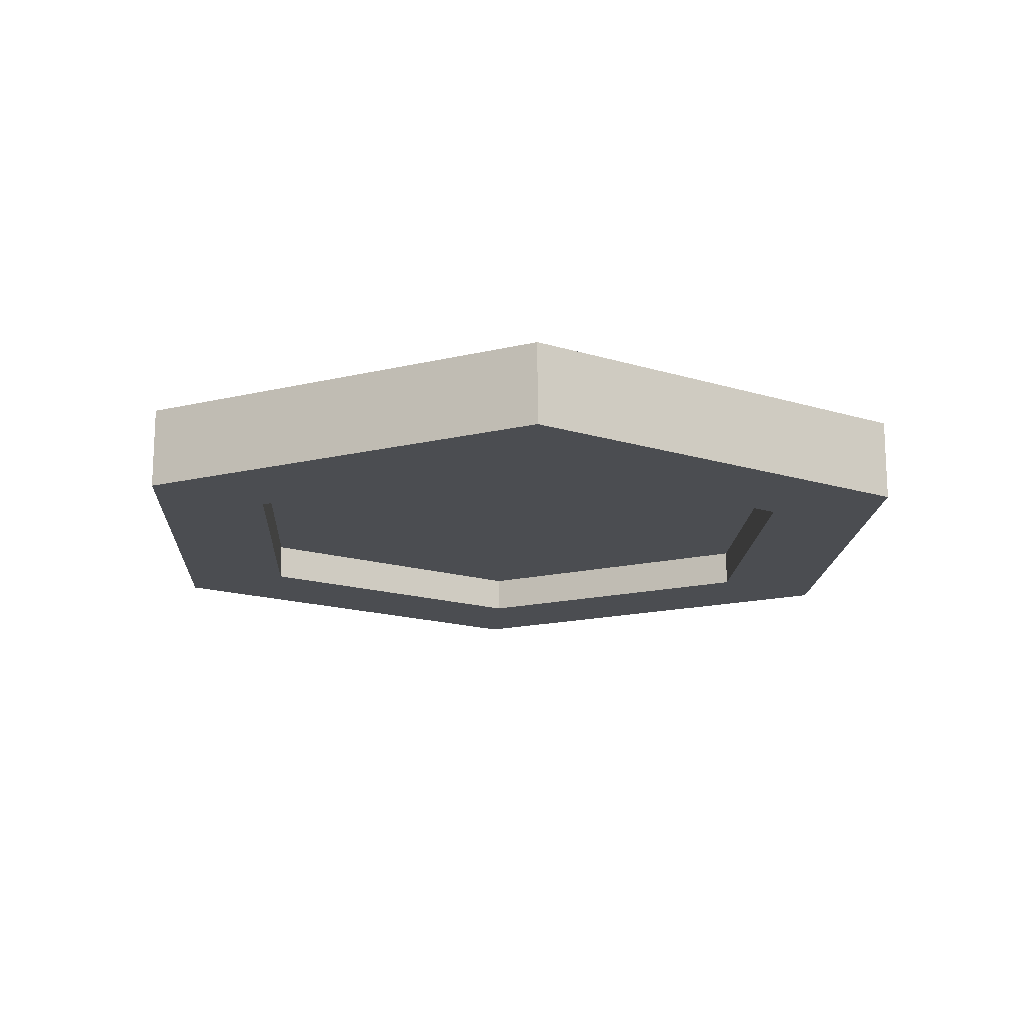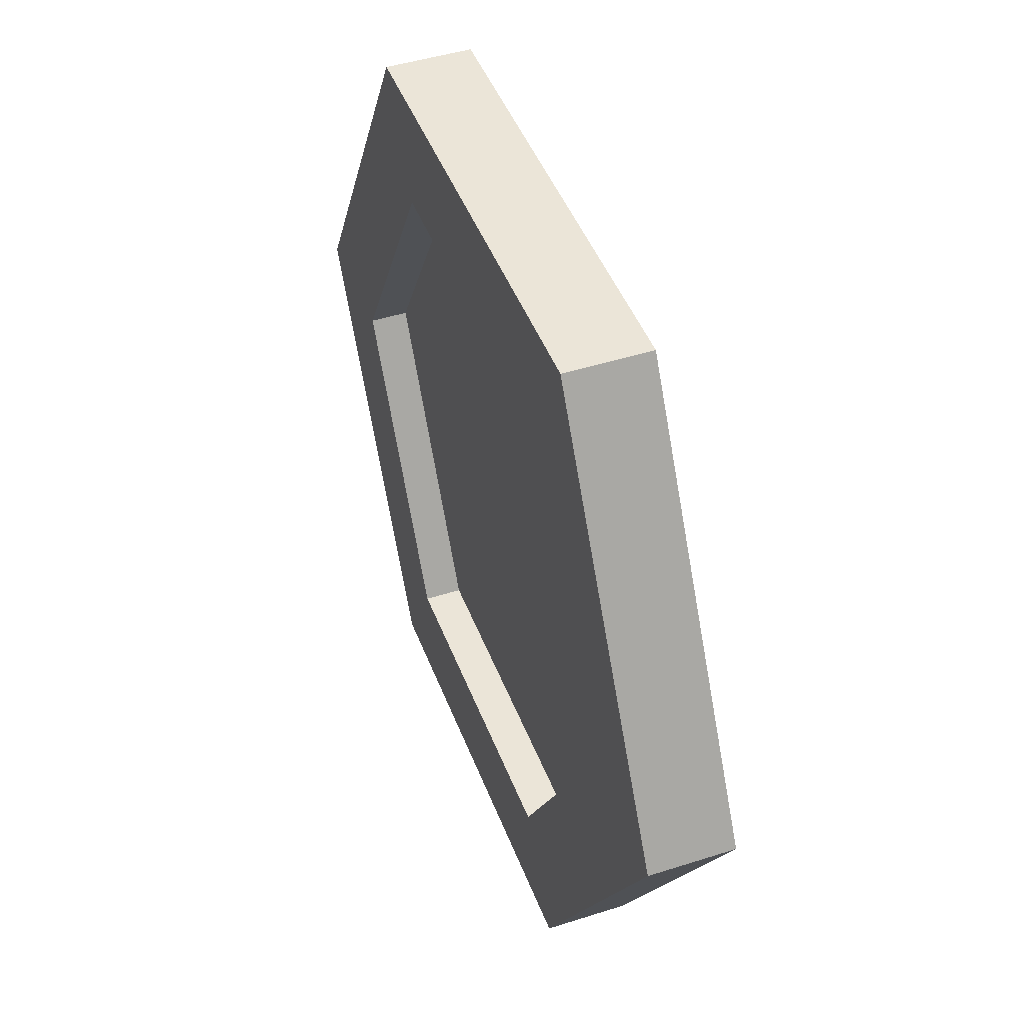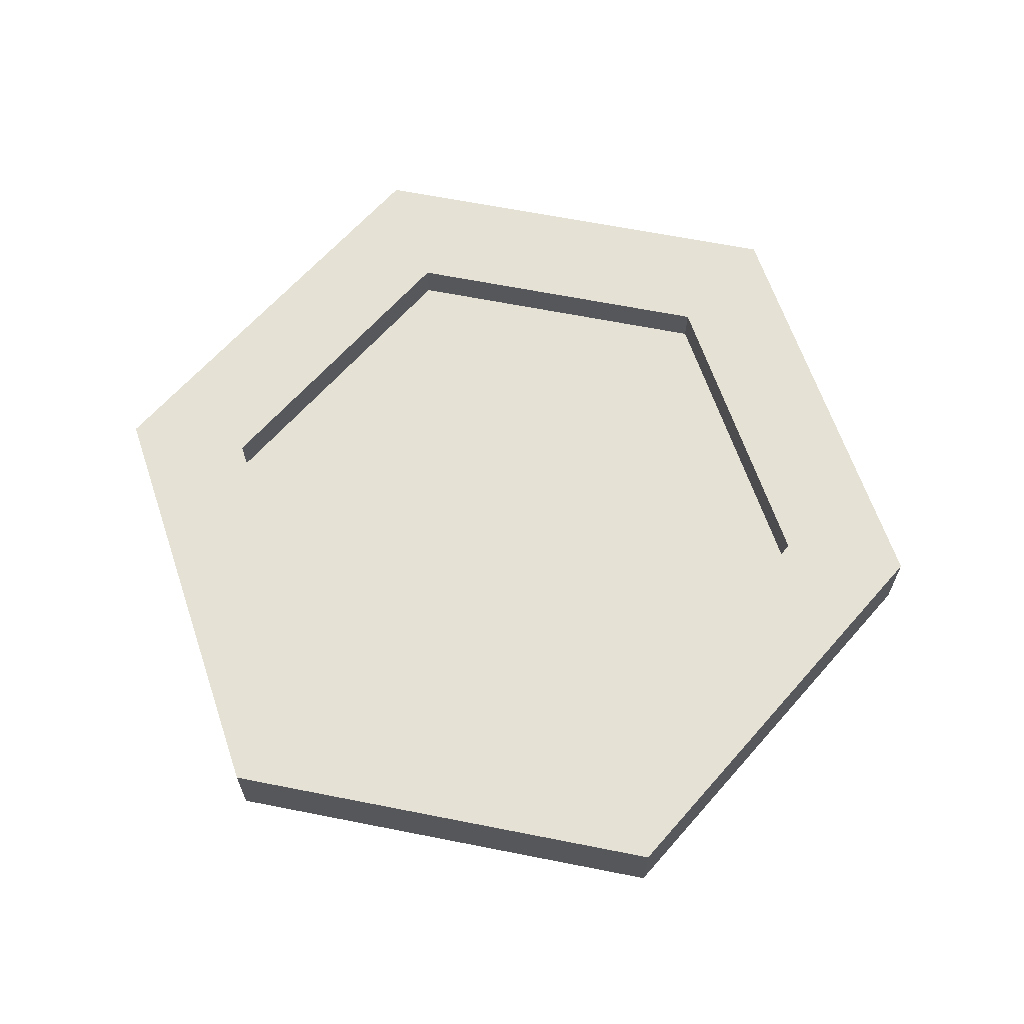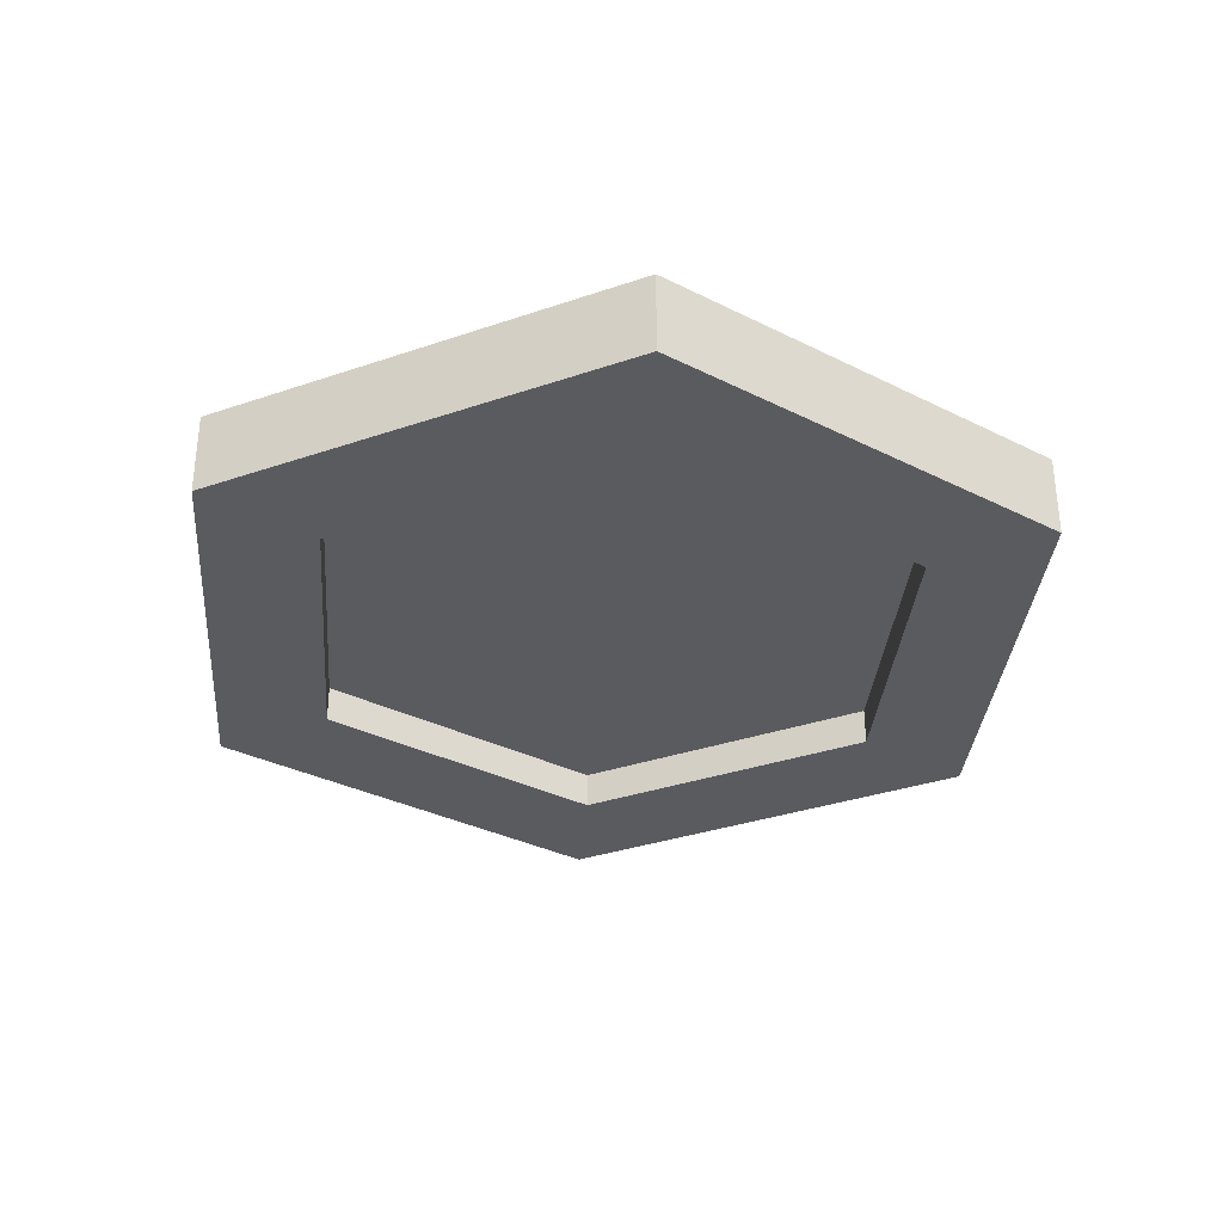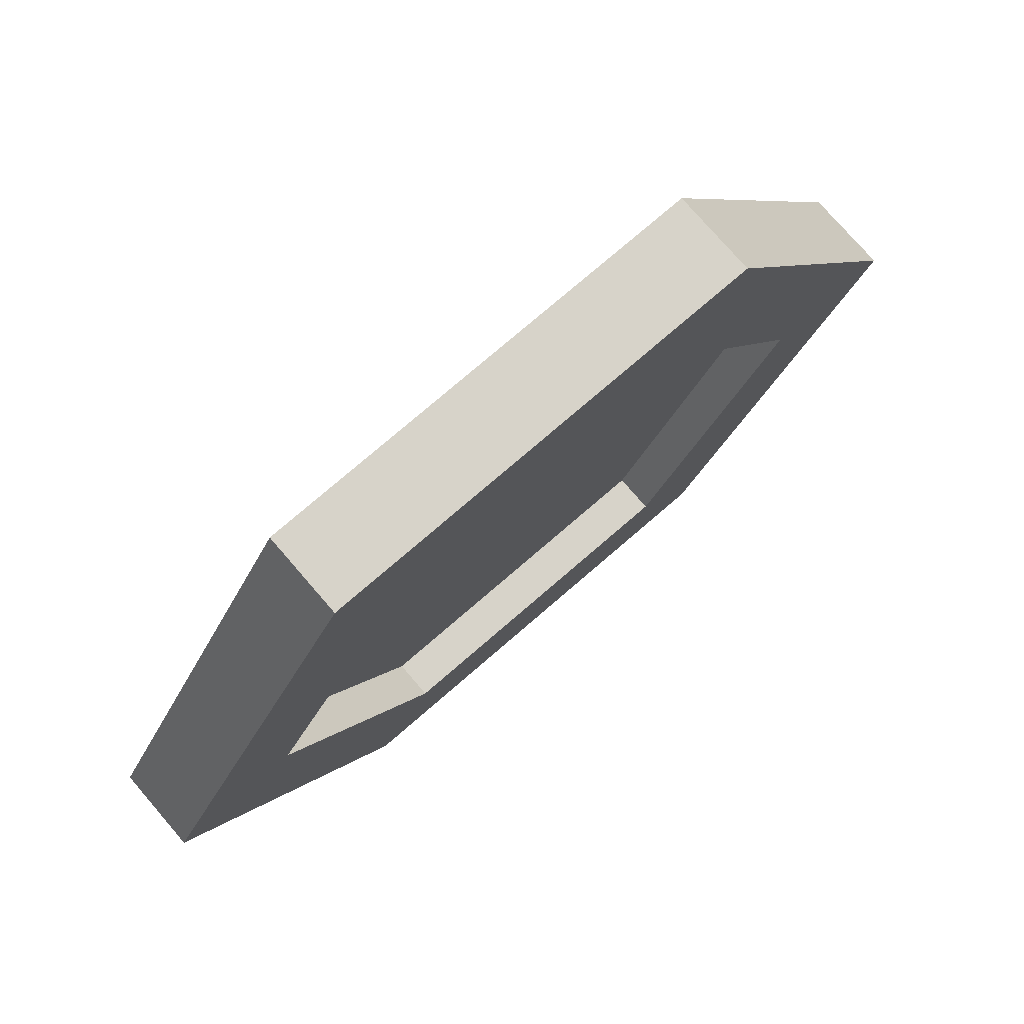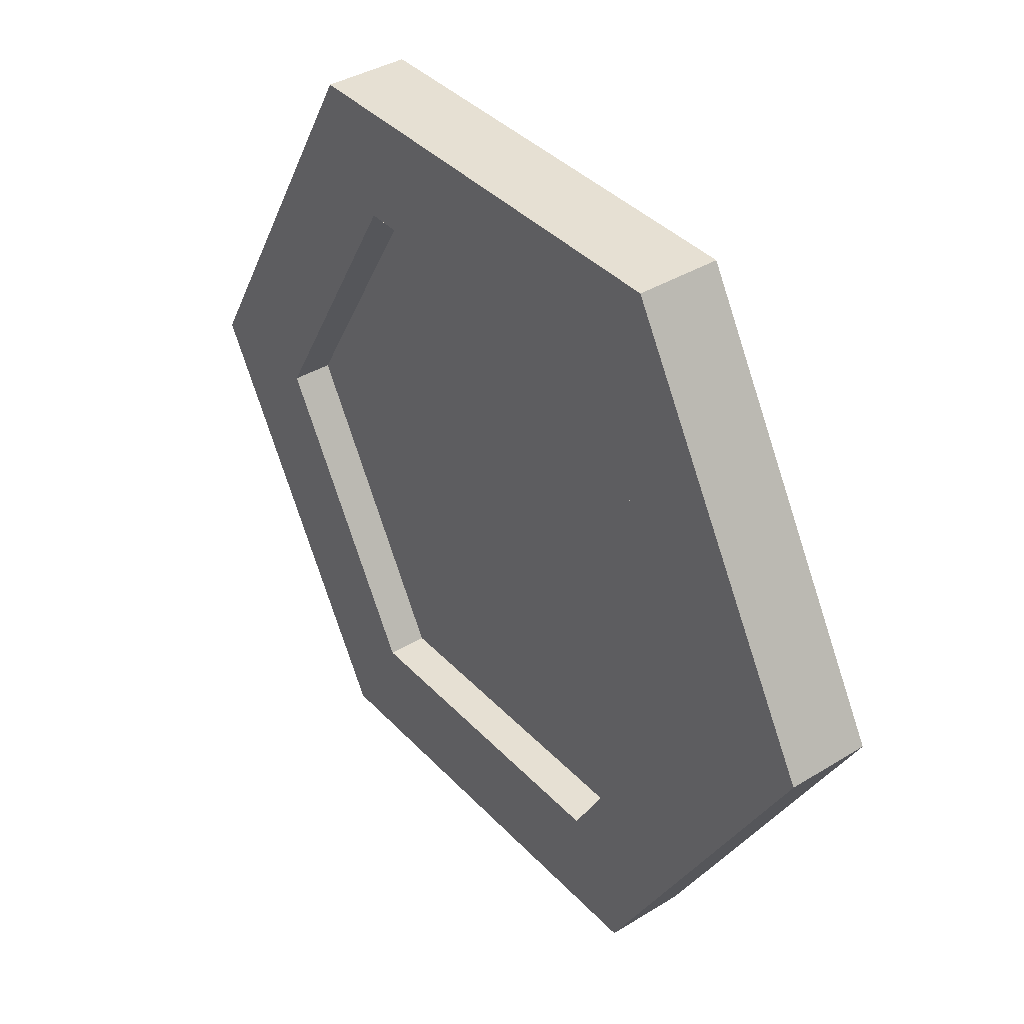
<metadata>
{"format":"obj","ext":"obj","renderer":"f3d","projection":"perspective","resolution":1024,"background":"white","views":[{"elev":-15.9,"azim":-153.1,"up":"+Z"},{"elev":45.7,"azim":-110.2,"up":"+Y"},{"elev":64.3,"azim":11.3,"up":"+Z"},{"elev":-33.3,"azim":85.3,"up":"+Z"},{"elev":76.4,"azim":-40.8,"up":"+Y"},{"elev":38.5,"azim":52.3,"up":"+Y"}]}
</metadata>
<code>
o scanner
v 0.9477 0.4162 0.04339
v 0.7119 0.007873 0.04339
v 0.7119 0.007873 -0.04339
v 0.9477 0.4162 -0.04339
v 0.813 0.4162 0.04339
v 0.6446 0.1245 0.04339
v 0.813 0.4162 -0.04339
v 0.6446 0.1245 -0.04339
v 0.2404 0.007873 0.04339
v 0.2404 0.007873 -0.04339
v 0.3078 0.1245 0.04339
v 0.3078 0.1245 -0.04339
v 0.004667 0.4162 0.04339
v 0.004667 0.4162 -0.04339
v 0.1394 0.4162 0.04339
v 0.1394 0.4162 -0.04339
v 0.2404 0.8245 0.04339
v 0.2404 0.8245 -0.04339
v 0.3078 0.7079 0.04339
v 0.3078 0.7079 -0.04339
v 0.7119 0.8245 0.04339
v 0.7119 0.8245 -0.04339
v 0.6446 0.7079 0.04339
v 0.6446 0.7079 -0.04339
v 0.1394 0.4162 0.001736
v 0.3078 0.1245 0.001735
v 0.6446 0.1245 0.001735
v 0.3078 0.7079 0.001736
v 0.6446 0.7079 0.001736
v 0.813 0.4162 0.001736
v 0.6446 0.1245 -0.004339
v 0.3078 0.1245 -0.004339
v 0.1394 0.4162 -0.004339
v 0.3078 0.7079 -0.004339
v 0.6446 0.7079 -0.004339
v 0.813 0.4162 -0.004339
f 1 2 3
f 3 4 1
f 5 6 2
f 2 1 5
f 7 8 6
f 6 5 7
f 4 3 8
f 8 7 4
f 2 9 10
f 10 3 2
f 6 11 9
f 9 2 6
f 8 12 11
f 11 6 8
f 3 10 12
f 12 8 3
f 9 13 14
f 14 10 9
f 11 15 13
f 13 9 11
f 12 16 15
f 15 11 12
f 10 14 16
f 16 12 10
f 13 17 18
f 18 14 13
f 15 19 17
f 17 13 15
f 16 20 19
f 19 15 16
f 14 18 20
f 20 16 14
f 17 21 22
f 22 18 17
f 19 23 21
f 21 17 19
f 20 24 23
f 23 19 20
f 18 22 24
f 24 20 18
f 21 1 4
f 4 22 21
f 23 5 1
f 1 21 23
f 24 7 5
f 5 23 24
f 22 4 7
f 7 24 22
f 25 26 27
f 28 25 27
f 29 28 27
f 30 29 27
f 31 32 33
f 31 33 34
f 31 34 35
f 31 35 36

</code>
